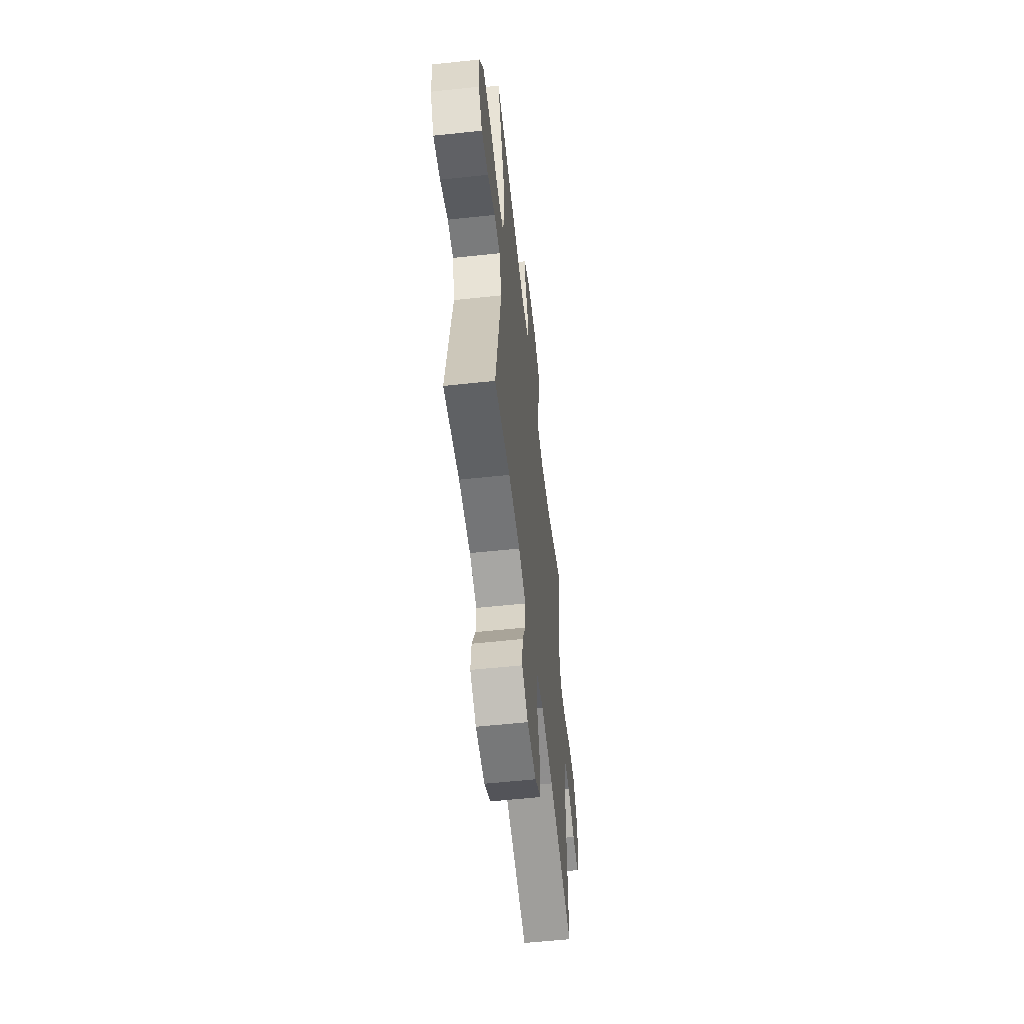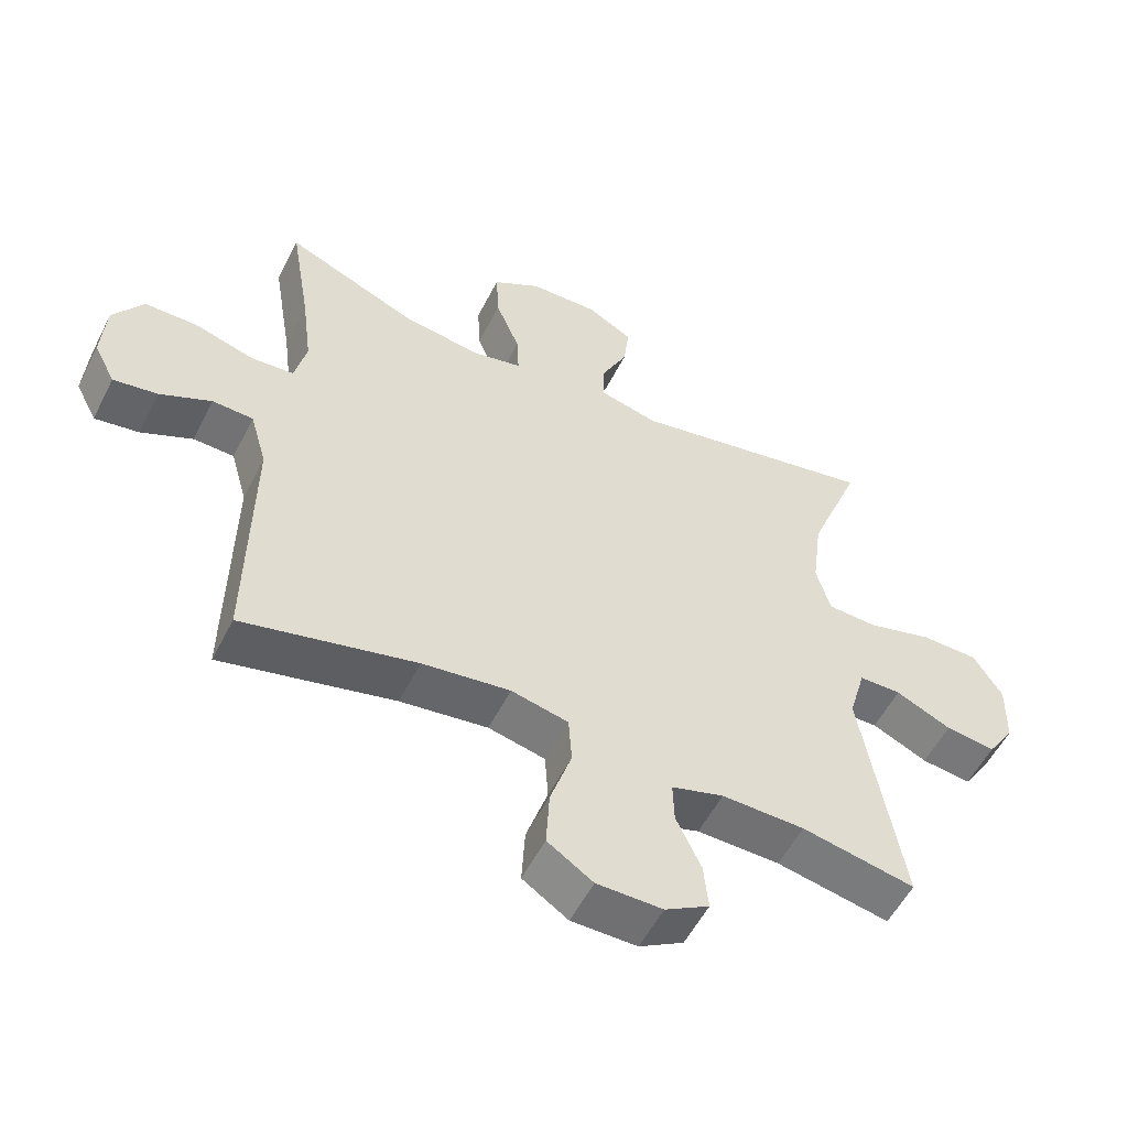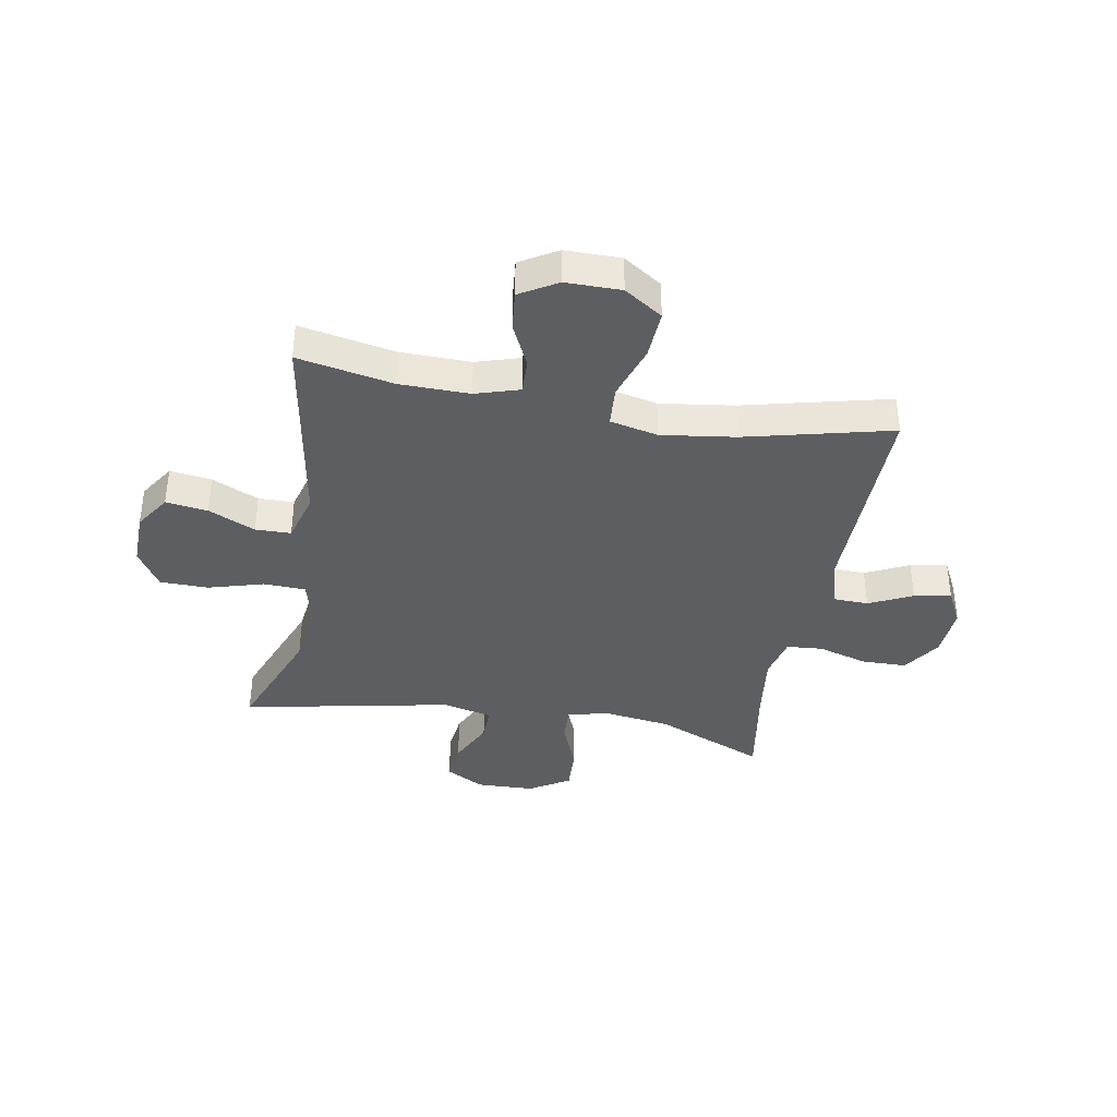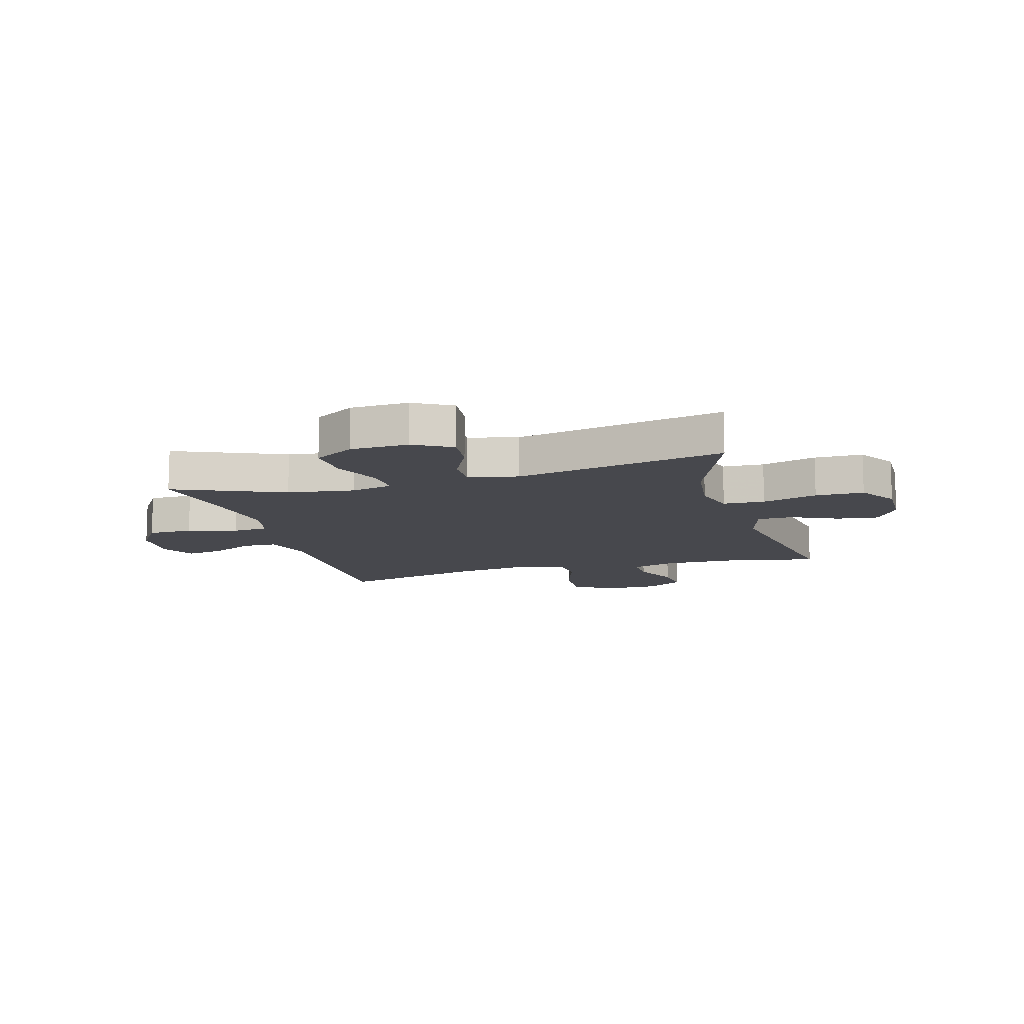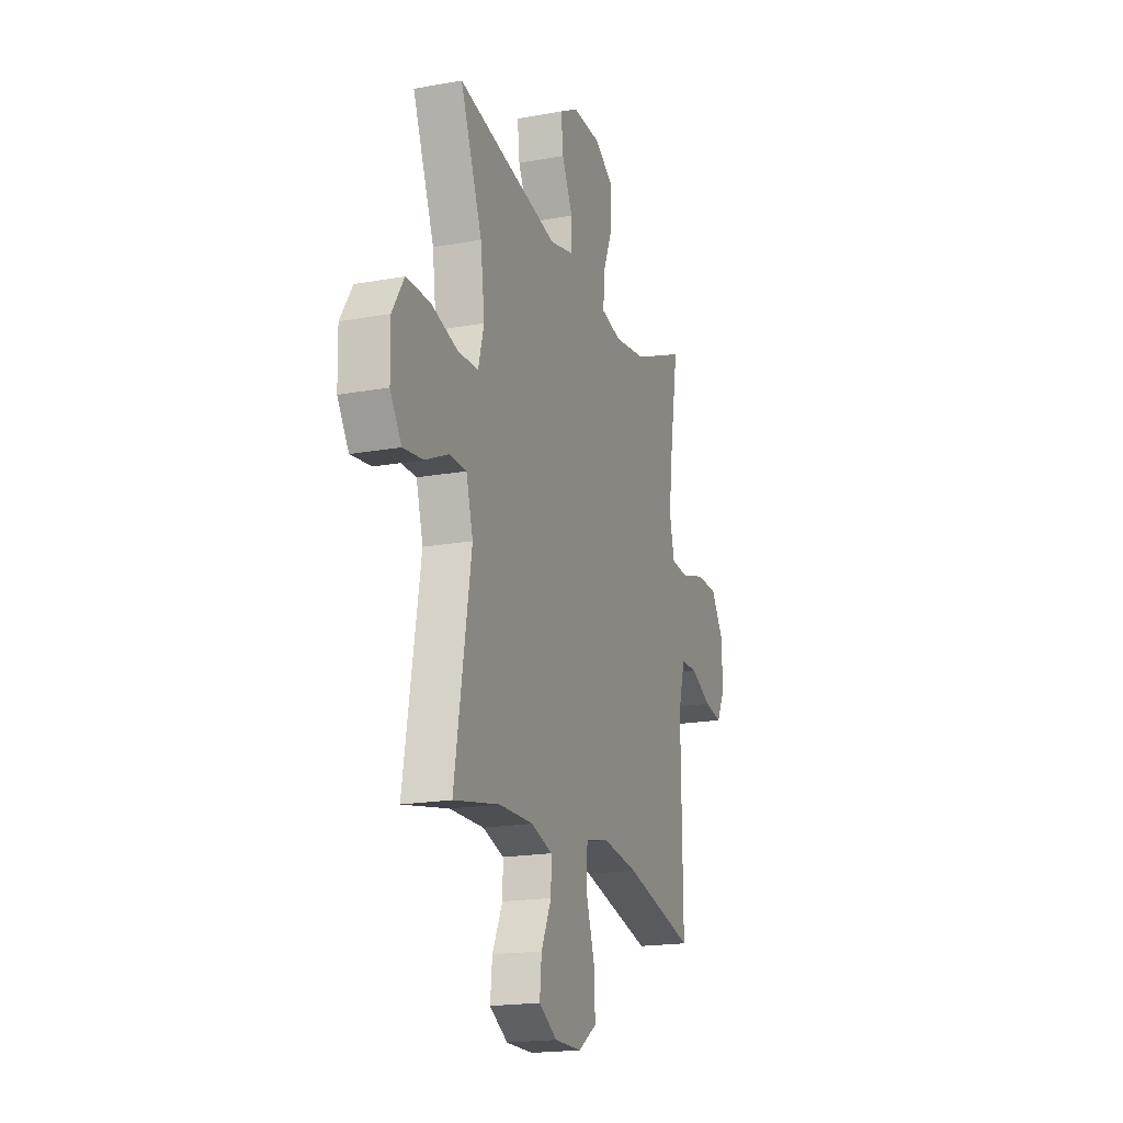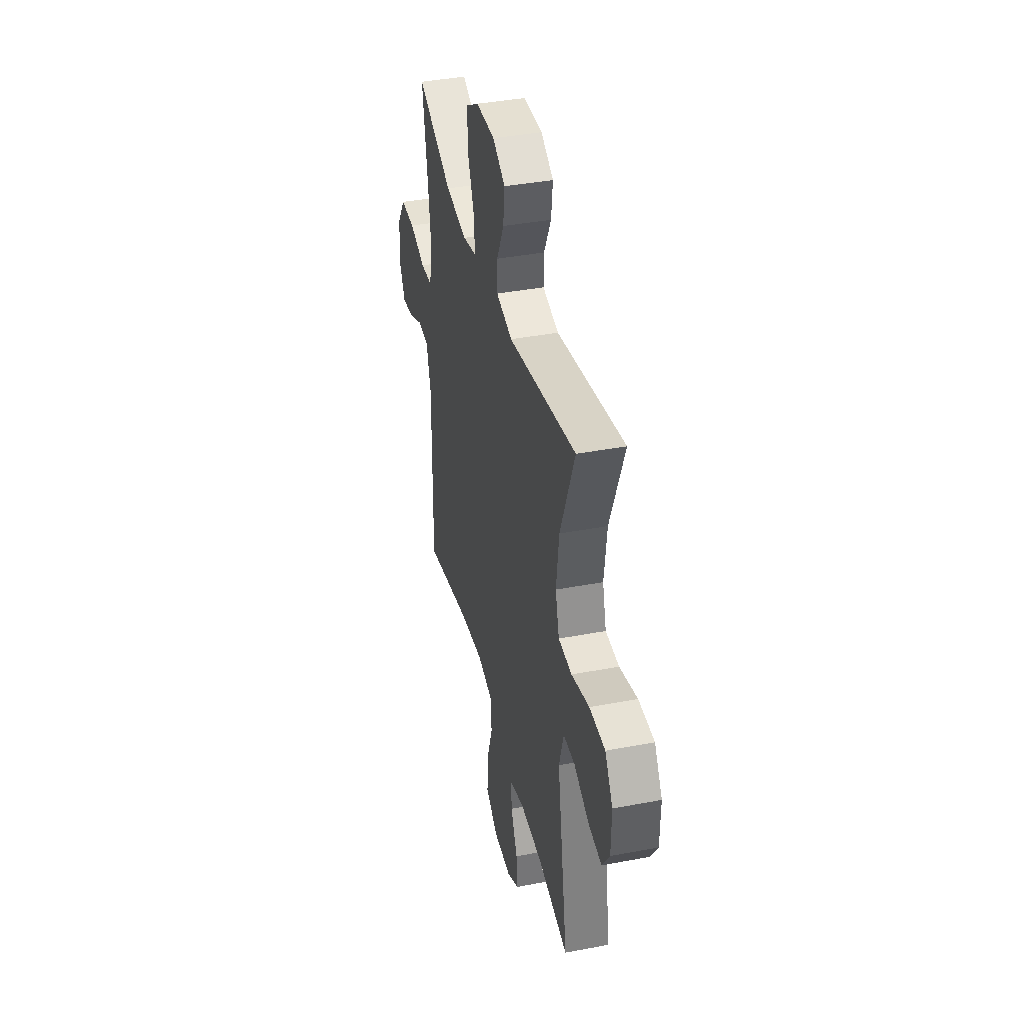
<metadata>
{"format":"obj","ext":"obj","renderer":"f3d","projection":"perspective","resolution":1024,"background":"white","views":[{"elev":-57.4,"azim":96.4,"up":"+Z"},{"elev":-55.0,"azim":-26.7,"up":"+Z"},{"elev":-38.0,"azim":169.9,"up":"+Y"},{"elev":-11.8,"azim":16.1,"up":"+Y"},{"elev":-18.7,"azim":109.1,"up":"+Z"},{"elev":39.6,"azim":76.7,"up":"+Z"}]}
</metadata>
<code>
v -0.5 0.07 -0.5
v -0.495 0.07 -0.122
v -0.52 0.07 -0.034
v -0.581 0.07 -0.032
v -0.658 0.07 -0.069
v -0.724 0.07 -0.08
v -0.756 0.07 -0.018
v -0.75 0.07 0.076
v -0.705 0.07 0.144
v -0.625 0.07 0.145
v -0.537 0.07 0.119
v -0.473 0.07 0.124
v -0.455 0.07 0.201
v -0.47 0.07 0.319
v -0.5 0.07 0.5
v -0.305 0.07 0.417
v -0.186 0.07 0.4
v -0.112 0.07 0.417
v -0.115 0.07 0.482
v -0.151 0.07 0.571
v -0.155 0.07 0.652
v -0.083 0.07 0.696
v 0.02 0.07 0.699
v 0.088 0.07 0.661
v 0.08 0.07 0.59
v 0.041 0.07 0.509
v 0.04 0.07 0.447
v 0.128 0.07 0.426
v 0.5 0.07 0.5
v 0.421 0.07 0.298
v 0.406 0.07 0.181
v 0.427 0.07 0.105
v 0.501 0.07 0.102
v 0.599 0.07 0.13
v 0.685 0.07 0.129
v 0.728 0.07 0.06
v 0.726 0.07 -0.037
v 0.685 0.07 -0.1
v 0.611 0.07 -0.09
v 0.528 0.07 -0.052
v 0.465 0.07 -0.053
v 0.44 0.07 -0.141
v 0.5 0.07 -0.5
v 0.331 0.07 -0.467
v 0.207 0.07 -0.465
v 0.129 0.07 -0.489
v 0.131 0.07 -0.551
v 0.168 0.07 -0.63
v 0.175 0.07 -0.7
v 0.109 0.07 -0.739
v 0.011 0.07 -0.739
v -0.057 0.07 -0.694
v -0.052 0.07 -0.607
v -0.02 0.07 -0.51
v -0.025 0.07 -0.438
v -0.11 0.07 -0.419
v -0.241 0.07 -0.437
v -0.5 0 -0.5
v -0.495 0 -0.122
v -0.52 0 -0.034
v -0.581 0 -0.032
v -0.658 0 -0.069
v -0.724 0 -0.08
v -0.756 0 -0.018
v -0.75 0 0.076
v -0.705 0 0.144
v -0.625 0 0.145
v -0.537 0 0.119
v -0.473 0 0.124
v -0.455 0 0.201
v -0.47 0 0.319
v -0.5 0 0.5
v -0.305 0 0.417
v -0.186 0 0.4
v -0.112 0 0.417
v -0.115 0 0.482
v -0.151 0 0.571
v -0.155 0 0.652
v -0.083 0 0.696
v 0.02 0 0.699
v 0.088 0 0.661
v 0.08 0 0.59
v 0.041 0 0.509
v 0.04 0 0.447
v 0.128 0 0.426
v 0.5 0 0.5
v 0.421 0 0.298
v 0.406 0 0.181
v 0.427 0 0.105
v 0.501 0 0.102
v 0.599 0 0.13
v 0.685 0 0.129
v 0.728 0 0.06
v 0.726 0 -0.037
v 0.685 0 -0.1
v 0.611 0 -0.09
v 0.528 0 -0.052
v 0.465 0 -0.053
v 0.44 0 -0.141
v 0.5 0 -0.5
v 0.331 0 -0.467
v 0.207 0 -0.465
v 0.129 0 -0.489
v 0.131 0 -0.551
v 0.168 0 -0.63
v 0.175 0 -0.7
v 0.109 0 -0.739
v 0.011 0 -0.739
v -0.057 0 -0.694
v -0.052 0 -0.607
v -0.02 0 -0.51
v -0.025 0 -0.438
v -0.11 0 -0.419
v -0.241 0 -0.437
f 52 53 54
f 51 52 54
f 50 51 54
f 49 50 54
f 48 49 54
f 47 48 54
f 46 47 54 55
f 45 46 55
f 44 45 55 56
f 42 43 44
f 41 42 44 56
f 38 39 40
f 37 38 40
f 36 37 40
f 35 36 40
f 34 35 40
f 33 34 40
f 32 33 40 41
f 41 56 57
f 32 41 57
f 31 32 57
f 28 29 30
f 57 1 2
f 31 57 2
f 30 31 2
f 28 30 2
f 27 28 2
f 24 25 26
f 23 24 26
f 22 23 26
f 21 22 26
f 20 21 26
f 19 20 26
f 14 15 16
f 13 14 16 17
f 12 13 17 18
f 9 10 11
f 8 9 11
f 7 8 11
f 6 7 11
f 5 6 11
f 4 5 11
f 3 4 11 12
f 2 3 12 18
f 18 19 26 27
f 2 18 27
f 111 110 109
f 111 109 108
f 111 108 107
f 111 107 106
f 111 106 105
f 111 105 104
f 112 111 104 103
f 112 103 102
f 113 112 102 101
f 101 100 99
f 113 101 99 98
f 97 96 95
f 97 95 94
f 97 94 93
f 97 93 92
f 97 92 91
f 97 91 90
f 98 97 90 89
f 114 113 98
f 114 98 89
f 114 89 88
f 87 86 85
f 59 58 114
f 59 114 88
f 59 88 87
f 59 87 85
f 59 85 84
f 83 82 81
f 83 81 80
f 83 80 79
f 83 79 78
f 83 78 77
f 83 77 76
f 73 72 71
f 74 73 71 70
f 75 74 70 69
f 68 67 66
f 68 66 65
f 68 65 64
f 68 64 63
f 68 63 62
f 68 62 61
f 69 68 61 60
f 75 69 60 59
f 84 83 76 75
f 84 75 59
f 1 58 59 2
f 2 59 60 3
f 3 60 61 4
f 4 61 62 5
f 5 62 63 6
f 6 63 64 7
f 7 64 65 8
f 8 65 66 9
f 9 66 67 10
f 10 67 68 11
f 11 68 69 12
f 12 69 70 13
f 13 70 71 14
f 14 71 72 15
f 15 72 73 16
f 16 73 74 17
f 17 74 75 18
f 18 75 76 19
f 19 76 77 20
f 20 77 78 21
f 21 78 79 22
f 22 79 80 23
f 23 80 81 24
f 24 81 82 25
f 25 82 83 26
f 26 83 84 27
f 27 84 85 28
f 28 85 86 29
f 29 86 87 30
f 30 87 88 31
f 31 88 89 32
f 32 89 90 33
f 33 90 91 34
f 34 91 92 35
f 35 92 93 36
f 36 93 94 37
f 37 94 95 38
f 38 95 96 39
f 39 96 97 40
f 40 97 98 41
f 41 98 99 42
f 42 99 100 43
f 43 100 101 44
f 44 101 102 45
f 45 102 103 46
f 46 103 104 47
f 47 104 105 48
f 48 105 106 49
f 49 106 107 50
f 50 107 108 51
f 51 108 109 52
f 52 109 110 53
f 53 110 111 54
f 54 111 112 55
f 55 112 113 56
f 56 113 114 57
f 57 114 58 1

</code>
